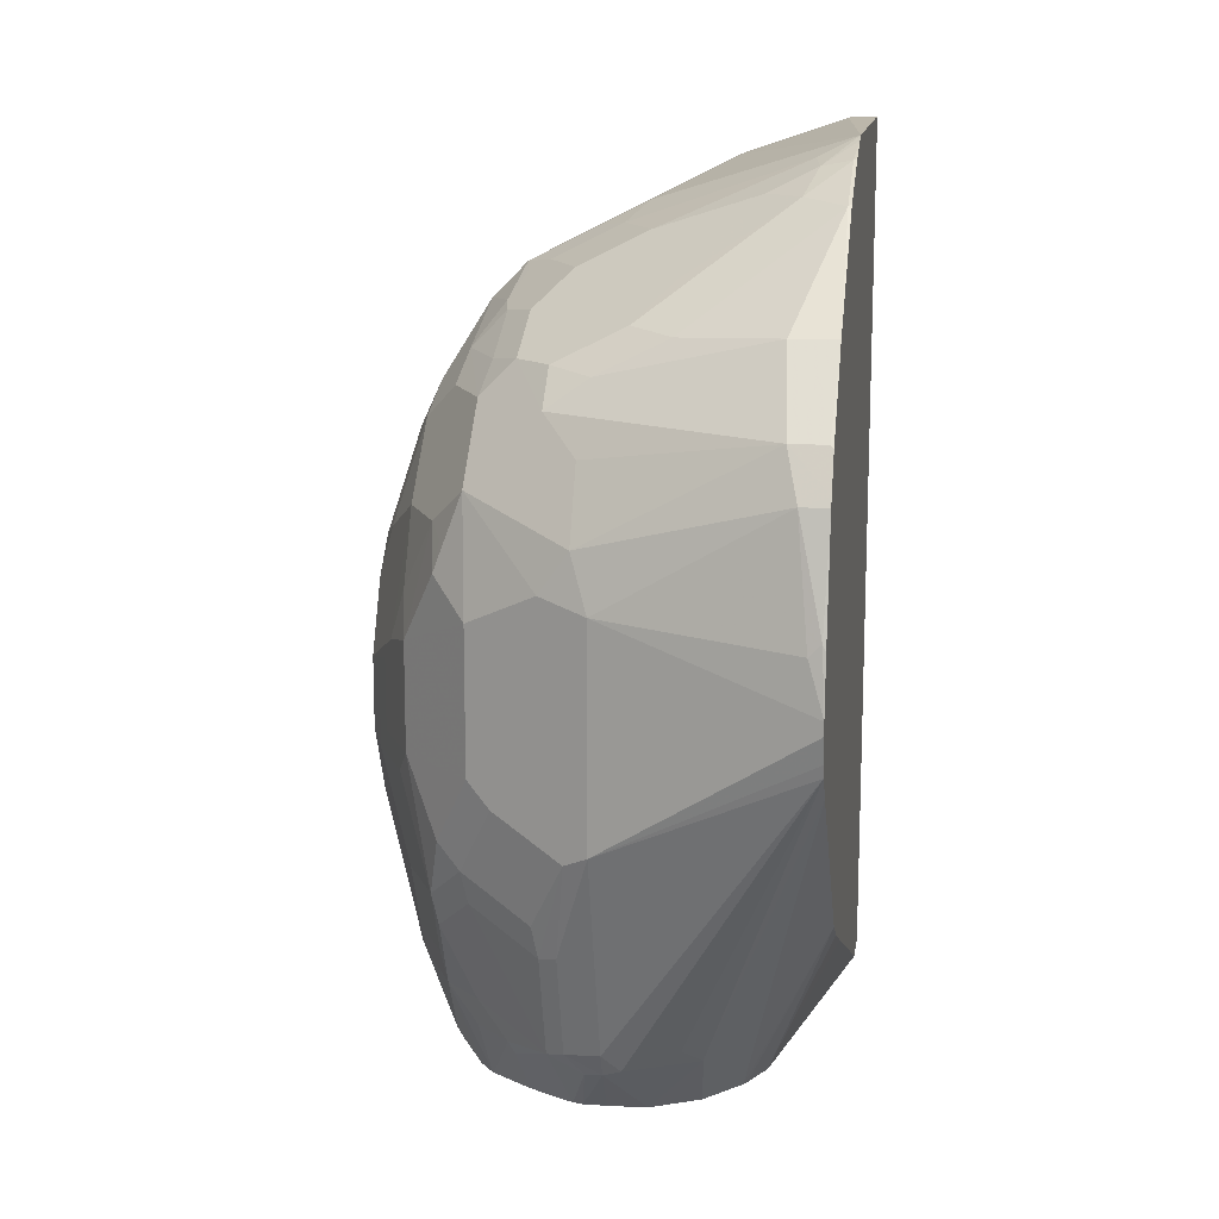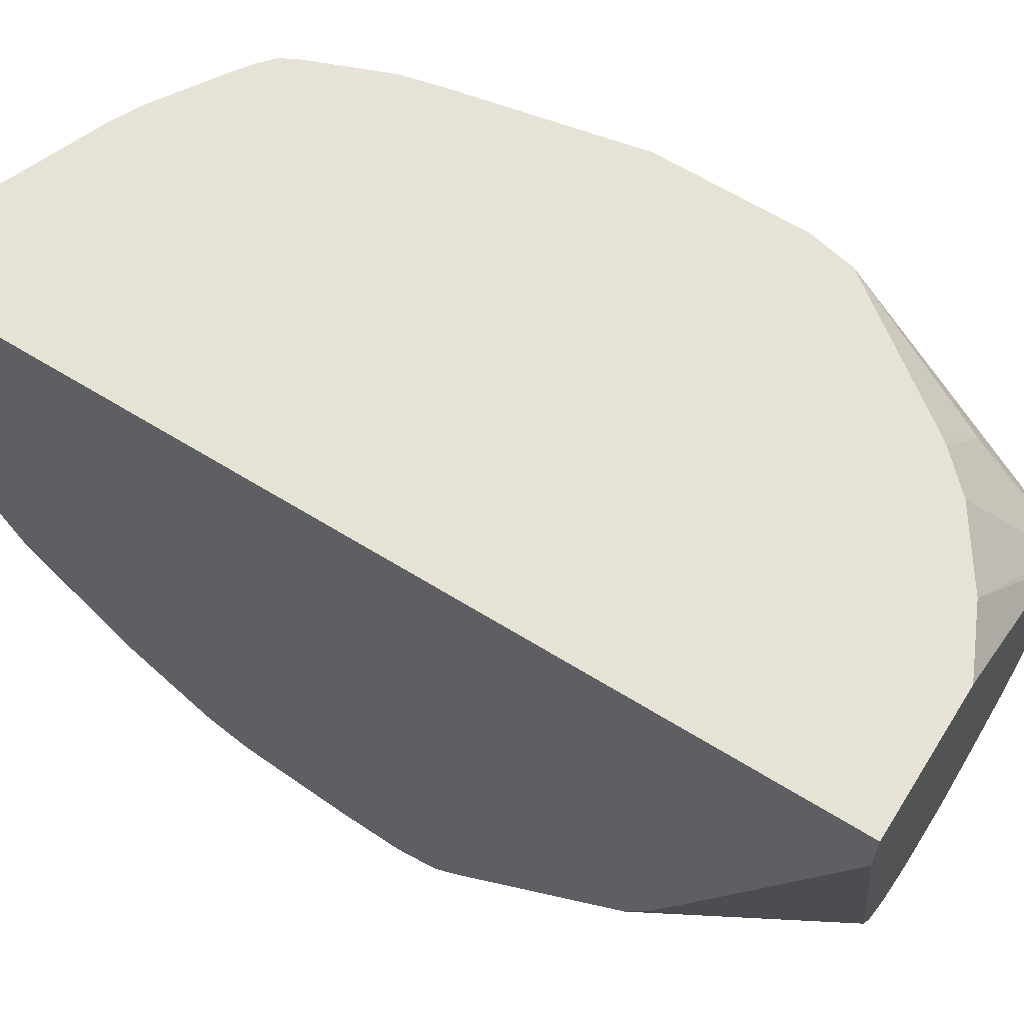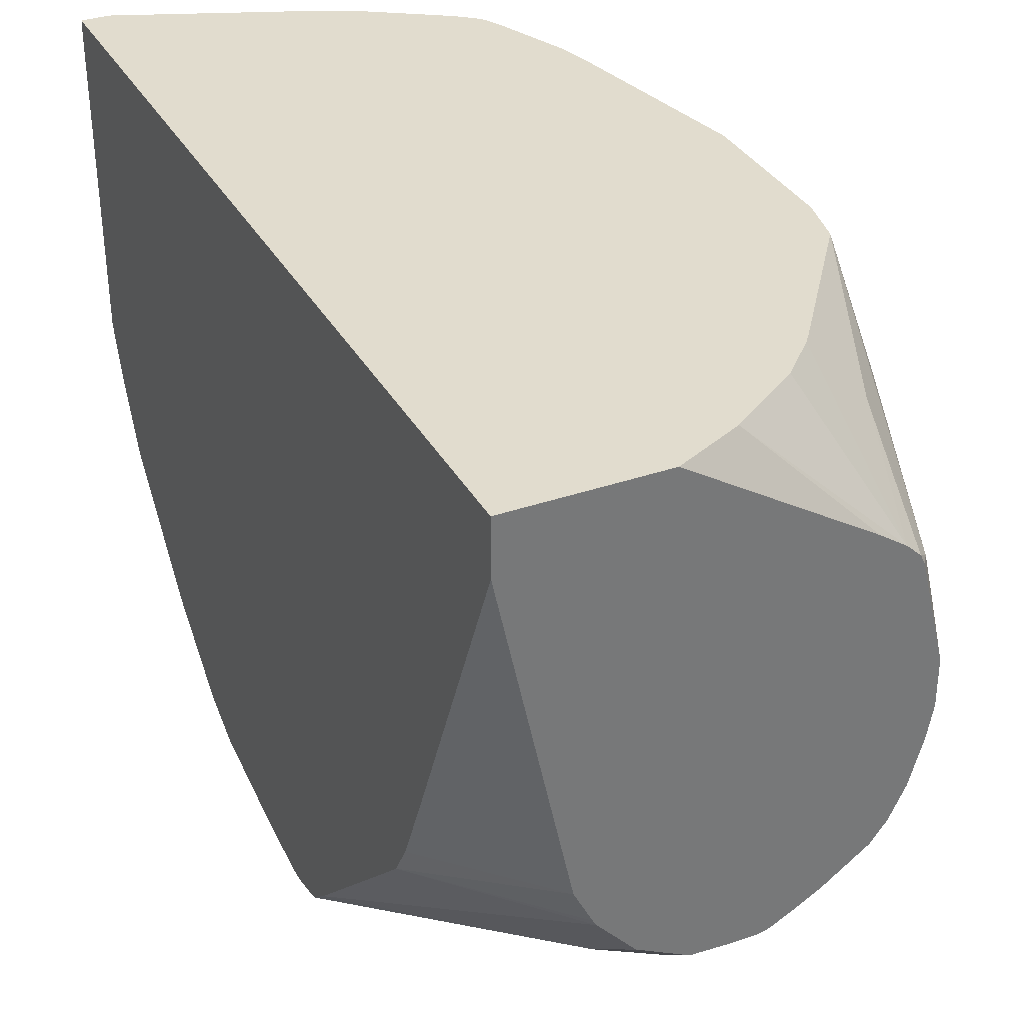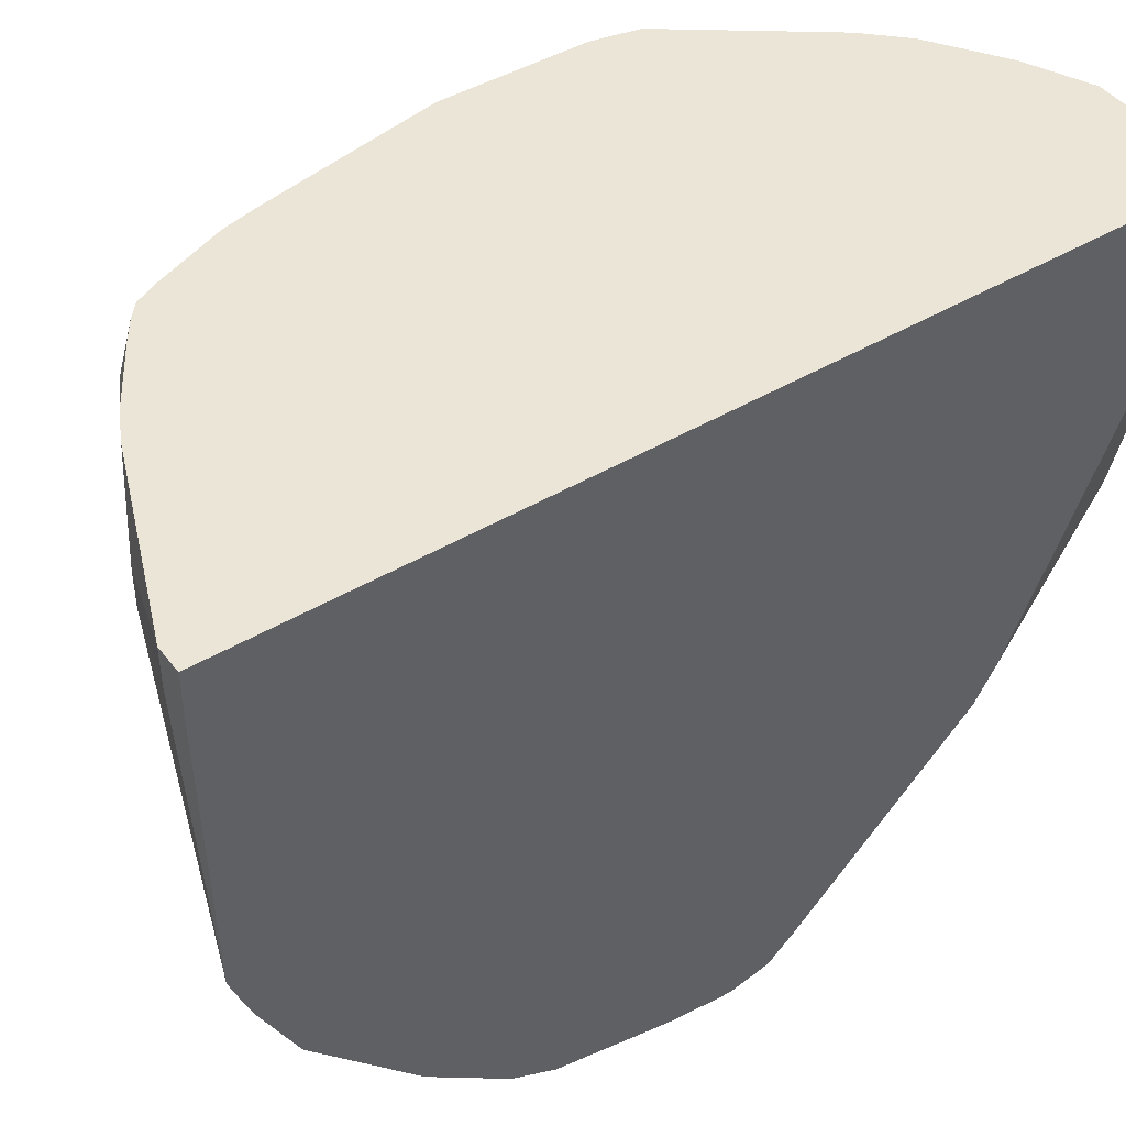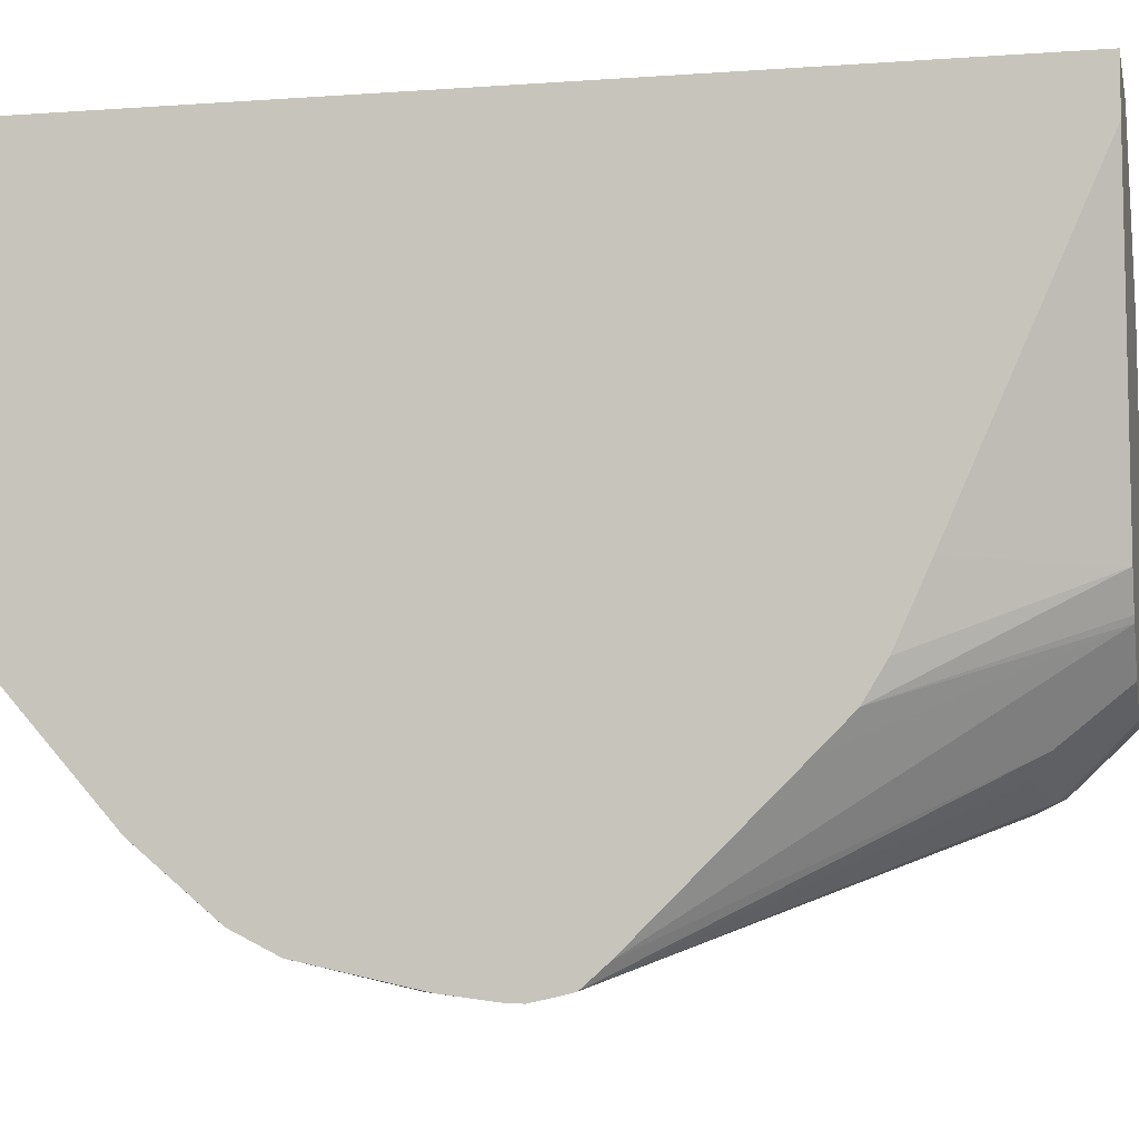
<metadata>
{"format":"obj","ext":"obj","renderer":"f3d","projection":"perspective","resolution":1024,"background":"white","views":[{"elev":13.5,"azim":-171.3,"up":"+Y"},{"elev":63.2,"azim":-57.9,"up":"+Z"},{"elev":34.1,"azim":-25.2,"up":"+Z"},{"elev":44.3,"azim":-124.8,"up":"+Z"},{"elev":-6.2,"azim":-77.6,"up":"+Z"}]}
</metadata>
<code>
v 0.004802 -0.1033 -0.4729
v 0.004802 -0.1033 -0.5013
v 0.08343 -0.1033 -0.4729
v 0.004802 0.395 -0.4729
v 0.04182 -0.1033 -0.6738
v 0.004802 -0.02802 -0.6715
v 0.1785 -0.1033 -0.5324
v 0.1185 -0.0871 -0.4729
v 0.01977 0.395 -0.4729
v 0.004802 0.395 -0.4938
v 0.05112 -0.1033 -0.6924
v 0.004802 -0.01017 -0.711
v 0.004802 0.001787 -0.7308
v 0.1917 -0.1033 -0.5414
v 0.1564 -0.06173 -0.4729
v 0.07902 0.3752 -0.4938
v 0.01977 0.395 -0.4938
v 0.1208 0.3544 -0.4729
v 0.09219 0.3687 -0.4872
v 0.004802 0.3926 -0.6494
v 0.05307 -0.1033 -0.6957
v 0.004802 0.0215 -0.7505
v 0.1991 -0.1033 -0.5484
v 0.2024 -0.04934 -0.5036
v 0.1749 -0.04305 -0.4729
v 0.07902 0.3752 -0.5135
v 0.1371 0.3462 -0.4729
v 0.1712 0.3291 -0.4872
v 0.09219 0.3687 -0.5069
v 0.02633 0.3818 -0.6584
v 0.02305 0.3785 -0.6748
v 0.004802 0.3902 -0.6565
v 0.1185 0.3555 -0.5925
v 0.06913 -0.0691 -0.7455
v 0.07243 -0.1033 -0.7176
v 0.004802 0.1011 -0.8297
v 0.2014 -0.1033 -0.553
v 0.2049 -0.09871 -0.553
v 0.2318 0.03301 -0.4729
v 0.1789 -0.03802 -0.4729
v 0.173 0.3233 -0.4729
v 0.183 0.3164 -0.4729
v 0.1843 0.3226 -0.5003
v 0.1712 0.3291 -0.5859
v 0.1284 0.3456 -0.6221
v 0.1086 0.3456 -0.6616
v 0.0494 0.3653 -0.6814
v 0.006602 0.3818 -0.6781
v 0.02964 0.3653 -0.7011
v 0.004802 0.3827 -0.6763
v 0.1448 0.3423 -0.5991
v 0.07902 -0.05924 -0.7579
v 0.1086 -0.0691 -0.7653
v 0.09934 -0.1033 -0.7319
v 0.004802 0.1149 -0.8419
v 0.2149 -0.1033 -0.6076
v 0.2246 -0.07895 -0.5925
v 0.2321 -0.0691 -0.6024
v 0.2123 -0.08886 -0.5629
v 0.2321 -0.009873 -0.5234
v 0.2246 -0.01973 -0.5135
v 0.2518 -0.009873 -0.6024
v 0.2567 3.049e-05 -0.6123
v 0.2567 0.05926 -0.553
v 0.237 0.05814 -0.4729
v 0.1909 0.3094 -0.4729
v 0.2041 0.3028 -0.5201
v 0.1843 0.3226 -0.5991
v 0.1679 0.3259 -0.6221
v 0.1481 0.3259 -0.6616
v 0.1284 0.3259 -0.6814
v 0.08888 0.3259 -0.7209
v 0.006602 0.3621 -0.7176
v 0.004802 0.38 -0.6817
v 0.1086 0.3061 -0.7406
v 0.1185 -0.05924 -0.7703
v 0.1185 -0.07242 -0.7637
v 0.1208 -0.1033 -0.7331
v 0.004802 0.1218 -0.8437
v 0.1185 0.05926 -0.8098
v 0.2149 -0.1033 -0.632
v 0.2304 -0.07242 -0.6123
v 0.237 -0.05924 -0.6123
v 0.2518 -0.002458 -0.632
v 0.2518 0.0173 -0.6518
v 0.2567 0.03955 -0.6518
v 0.237 -0.05924 -0.632
v 0.2567 0.1777 -0.553
v 0.237 0.1383 -0.4729
v 0.1964 0.2985 -0.4729
v 0.2074 0.2864 -0.4888
v 0.2107 0.2896 -0.5069
v 0.2172 0.2765 -0.5135
v 0.2041 0.3028 -0.5991
v 0.1876 0.3061 -0.6419
v 0.181 0.3193 -0.6156
v 0.1613 0.3193 -0.6551
v 0.1679 0.3061 -0.6814
v 0.1284 0.3061 -0.7209
v 0.004802 0.3061 -0.7801
v 0.004802 0.3619 -0.7171
v 0.004802 0.363 -0.7158
v 0.0856 0.3028 -0.7571
v 0.02964 0.3061 -0.7801
v 0.1481 0.2864 -0.7406
v 0.1251 0.283 -0.7571
v 0.1382 -0.06168 -0.7653
v 0.1284 -0.07403 -0.7604
v 0.1336 -0.1033 -0.7331
v 0.004802 0.1359 -0.8469
v 0.1843 0.0856 -0.7768
v 0.1317 0.05267 -0.8032
v 0.1382 -0.002458 -0.785
v 0.1185 0.1777 -0.8098
v 0.212 -0.1033 -0.6478
v 0.2123 -0.1012 -0.6518
v 0.2304 -0.07242 -0.632
v 0.2321 -0.06168 -0.6518
v 0.237 -0.01973 -0.6715
v 0.2321 -0.04193 -0.6715
v 0.2502 0.07243 -0.6847
v 0.2567 0.07902 -0.6715
v 0.2567 0.1975 -0.5728
v 0.2518 0.1975 -0.5506
v 0.2172 0.237 -0.4729
v 0.2123 0.2765 -0.4913
v 0.2123 0.2581 -0.4729
v 0.2172 0.2765 -0.5925
v 0.2502 0.2106 -0.5662
v 0.2238 0.2633 -0.6386
v 0.2041 0.283 -0.6584
v 0.1843 0.3028 -0.6584
v 0.1679 0.2864 -0.7209
v 0.006602 0.2633 -0.8163
v 0.004802 0.2628 -0.8162
v 0.02633 0.2633 -0.8163
v 0.1481 0.2666 -0.7604
v 0.1481 -0.06417 -0.7604
v 0.1392 -0.1033 -0.7317
v 0.004802 0.1431 -0.8469
v 0.2238 0.0856 -0.7373
v 0.2041 0.04608 -0.7571
v 0.1909 0.03296 -0.7637
v 0.1712 0.07243 -0.7834
v 0.1843 0.1645 -0.7768
v 0.1514 0.0132 -0.7834
v 0.1481 -0.004897 -0.7801
v 0.01319 0.1711 -0.8427
v 0.01977 0.237 -0.8295
v 0.1284 0.2074 -0.7999
v 0.1448 0.1843 -0.7966
v 0.2114 -0.1033 -0.65
v 0.2046 -0.1033 -0.6732
v 0.2074 -0.09379 -0.6814
v 0.2107 -0.08554 -0.6847
v 0.2304 -0.02631 -0.6847
v 0.2271 -0.04441 -0.6814
v 0.237 0.01979 -0.6913
v 0.2304 0.0132 -0.7044
v 0.2304 0.07243 -0.7242
v 0.2436 0.0856 -0.6978
v 0.2502 0.1119 -0.6847
v 0.2567 0.1185 -0.6715
v 0.2567 0.1975 -0.5925
v 0.2502 0.2106 -0.5859
v 0.237 0.237 -0.632
v 0.2271 0.2468 -0.6616
v 0.2074 0.2666 -0.6814
v 0.1843 0.283 -0.6978
v 0.1876 0.2666 -0.7209
v 0.004802 0.2418 -0.8271
v 0.004802 0.2615 -0.8172
v 0.1284 0.2468 -0.7801
v 0.1876 0.2271 -0.7604
v 0.1876 -0.04441 -0.7406
v 0.1712 -0.06583 -0.7439
v 0.1679 -0.07403 -0.7406
v 0.1521 -0.1033 -0.7248
v 0.1876 0.01481 -0.7604
v 0.004802 0.1738 -0.843
v 0.006602 0.1777 -0.8427
v 0.2107 0.0132 -0.7439
v 0.2238 0.1449 -0.7373
v 0.2041 0.1843 -0.7571
v 0.004802 0.237 -0.8295
v 0.1963 -0.1033 -0.6901
v 0.2074 -0.04441 -0.7209
v 0.2107 -0.02631 -0.7242
v 0.2436 0.1251 -0.6978
v 0.237 0.1383 -0.711
v 0.2567 0.158 -0.6518
v 0.2567 0.1777 -0.632
v 0.2469 0.1876 -0.6616
v 0.2271 0.2074 -0.7011
v 0.2074 0.2074 -0.7406
v 0.2008 0.2008 -0.7538
v 0.2074 -0.004897 -0.7406
v 0.1909 -0.06583 -0.7242
v 0.1882 -0.1033 -0.7005
v 0.1876 -0.1033 -0.7011
v 0.1646 -0.1033 -0.7176
v 0.2271 0.1679 -0.7209
v 0.237 0.1777 -0.6913
v 0.2534 0.1744 -0.6485
f 95 97 96
f 112 144 143
f 111 183 141
f 111 145 183
f 111 144 112
f 111 143 144
f 111 142 143
f 111 141 142
f 108 139 109
f 108 138 139
f 107 138 108
f 106 137 136
f 105 137 106
f 105 133 137
f 95 98 97
f 103 106 104
f 100 136 134
f 100 104 136
f 100 134 135
f 98 132 133
f 112 143 146
f 107 113 138
f 104 106 136
f 116 154 155
f 112 147 113
f 121 160 141
f 95 132 98
f 121 182 160
f 121 159 182
f 121 158 159
f 121 156 158
f 120 157 156
f 120 155 157
f 119 120 156
f 119 156 121
f 118 155 120
f 116 155 118
f 116 153 154
f 116 152 153
f 115 152 116
f 114 151 145
f 114 150 151
f 114 149 150
f 114 148 149
f 114 140 148
f 113 147 138
f 112 146 147
f 95 131 132
f 81 116 117
f 94 130 131
f 81 115 116
f 80 145 111
f 80 114 145
f 80 140 114
f 80 110 140
f 80 113 107
f 80 112 113
f 80 111 112
f 79 110 80
f 77 109 78
f 77 108 109
f 77 107 108
f 76 107 77
f 76 80 107
f 75 106 103
f 75 105 106
f 75 133 105
f 75 99 133
f 73 104 100
f 73 103 104
f 121 141 161
f 82 117 87
f 82 87 83
f 84 87 118
f 84 118 85
f 94 128 130
f 93 130 128
f 93 166 130
f 93 165 166
f 93 129 165
f 93 123 129
f 93 124 123
f 93 126 124
f 92 126 93
f 91 126 92
f 94 131 95
f 90 127 126
f 88 125 89
f 88 124 125
f 88 123 124
f 87 116 118
f 87 117 116
f 86 119 121
f 86 121 122
f 85 120 119
f 85 118 120
f 85 119 86
f 90 126 91
f 121 161 189
f 162 189 163
f 121 162 163
f 175 197 187
f 175 179 197
f 175 187 176
f 174 196 184
f 174 195 196
f 170 195 174
f 168 195 170
f 168 194 195
f 167 194 168
f 167 193 194
f 166 193 167
f 166 192 193
f 164 192 166
f 164 166 165
f 163 190 191
f 163 189 190
f 73 75 103
f 156 187 188
f 156 157 187
f 156 159 158
f 156 182 159
f 176 187 198
f 176 198 199
f 176 199 200
f 176 200 177
f 194 202 195
f 193 203 194
f 192 204 193
f 191 204 192
f 191 193 204
f 191 203 193
f 190 203 191
f 190 194 203
f 190 202 194
f 187 199 198
f 156 188 182
f 186 199 187
f 183 190 189
f 183 202 190
f 183 195 202
f 183 184 195
f 182 187 197
f 182 188 187
f 180 185 181
f 179 182 197
f 177 201 178
f 177 200 201
f 184 196 195
f 155 187 157
f 155 186 187
f 154 186 155
f 136 149 171
f 136 150 149
f 136 173 150
f 136 137 173
f 134 172 135
f 134 171 172
f 134 136 171
f 133 174 137
f 133 170 174
f 133 169 170
f 137 174 150
f 132 169 133
f 131 168 170
f 131 169 132
f 130 168 131
f 130 167 168
f 130 166 167
f 124 127 125
f 124 126 127
f 123 165 129
f 123 164 165
f 121 163 122
f 131 170 169
f 121 189 162
f 137 150 173
f 138 176 177
f 153 186 154
f 150 174 151
f 149 181 185
f 149 185 171
f 148 181 149
f 146 179 147
f 145 184 183
f 145 174 184
f 145 151 174
f 143 179 146
f 138 175 176
f 143 182 179
f 141 189 161
f 141 183 189
f 141 182 142
f 141 160 182
f 140 181 148
f 140 180 181
f 138 179 175
f 138 147 179
f 138 178 139
f 138 177 178
f 142 182 143
f 73 102 74
f 63 164 123
f 73 100 101
f 8 14 15
f 7 14 8
f 5 13 11
f 5 12 13
f 5 6 12
f 4 17 10
f 73 101 102
f 3 7 8
f 2 6 5
f 1 6 2
f 1 12 6
f 1 13 12
f 1 22 13
f 1 36 22
f 1 55 36
f 1 79 55
f 1 110 79
f 1 140 110
f 1 180 140
f 1 185 180
f 1 171 185
f 9 16 26
f 1 172 171
f 9 26 17
f 9 19 16
f 23 37 38
f 21 36 34
f 21 22 36
f 21 34 35
f 20 33 30
f 20 26 33
f 20 31 32
f 20 30 31
f 19 44 29
f 19 28 44
f 18 28 19
f 18 27 28
f 17 26 20
f 16 29 26
f 16 19 29
f 14 25 15
f 14 24 25
f 14 23 24
f 13 22 21
f 11 13 21
f 10 17 20
f 9 18 19
f 1 135 172
f 1 100 135
f 1 101 100
f 1 23 14
f 1 37 23
f 1 56 37
f 1 81 56
f 1 115 81
f 1 152 115
f 1 153 152
f 1 186 153
f 1 199 186
f 1 200 199
f 1 201 200
f 1 178 201
f 1 139 178
f 1 109 139
f 1 78 109
f 1 54 78
f 1 35 54
f 1 21 35
f 1 11 21
f 1 5 11
f 1 2 5
f 1 14 7
f 1 7 3
f 1 3 8
f 1 8 15
f 1 102 101
f 1 74 102
f 1 50 74
f 1 32 50
f 1 20 32
f 1 10 20
f 1 4 10
f 1 9 4
f 1 18 9
f 1 27 18
f 23 38 24
f 1 41 27
f 1 66 42
f 1 90 66
f 1 127 90
f 1 125 127
f 1 89 125
f 1 65 89
f 1 39 65
f 1 40 39
f 1 25 40
f 1 15 25
f 1 42 41
f 24 38 39
f 4 9 17
f 24 40 25
f 63 122 163
f 63 86 122
f 63 85 86
f 63 84 85
f 62 83 63
f 58 60 59
f 58 62 60
f 58 83 62
f 58 82 83
f 56 58 57
f 56 82 58
f 56 117 82
f 56 81 117
f 55 80 76
f 55 79 80
f 54 77 78
f 53 55 76
f 53 77 54
f 53 76 77
f 52 55 53
f 51 68 69
f 63 163 191
f 63 191 192
f 63 192 164
f 63 123 88
f 72 99 75
f 71 99 72
f 71 133 99
f 71 98 133
f 70 98 71
f 70 97 98
f 69 97 70
f 69 96 97
f 68 96 69
f 68 95 96
f 49 75 73
f 68 94 95
f 67 93 128
f 67 92 93
f 66 92 67
f 24 39 40
f 66 90 91
f 64 89 65
f 64 88 89
f 63 87 84
f 63 83 87
f 63 88 64
f 67 128 94
f 49 72 75
f 66 91 92
f 48 73 74
f 34 54 35
f 34 53 54
f 34 52 53
f 33 68 51
f 33 44 68
f 33 51 45
f 32 48 50
f 31 49 48
f 31 47 49
f 31 48 32
f 30 47 31
f 30 46 47
f 30 45 46
f 29 44 33
f 28 68 44
f 28 43 68
f 28 42 43
f 28 41 42
f 27 41 28
f 26 29 33
f 48 74 50
f 34 36 55
f 34 55 52
f 30 33 45
f 38 56 57
f 48 49 73
f 37 56 38
f 47 72 49
f 47 71 72
f 47 70 71
f 45 70 46
f 45 69 70
f 45 51 69
f 43 94 68
f 43 67 94
f 43 66 67
f 46 70 47
f 39 64 65
f 42 66 43
f 38 57 58
f 38 59 60
f 38 58 59
f 38 61 39
f 38 60 61
f 39 61 60
f 39 60 62
f 39 62 63
f 39 63 64

</code>
